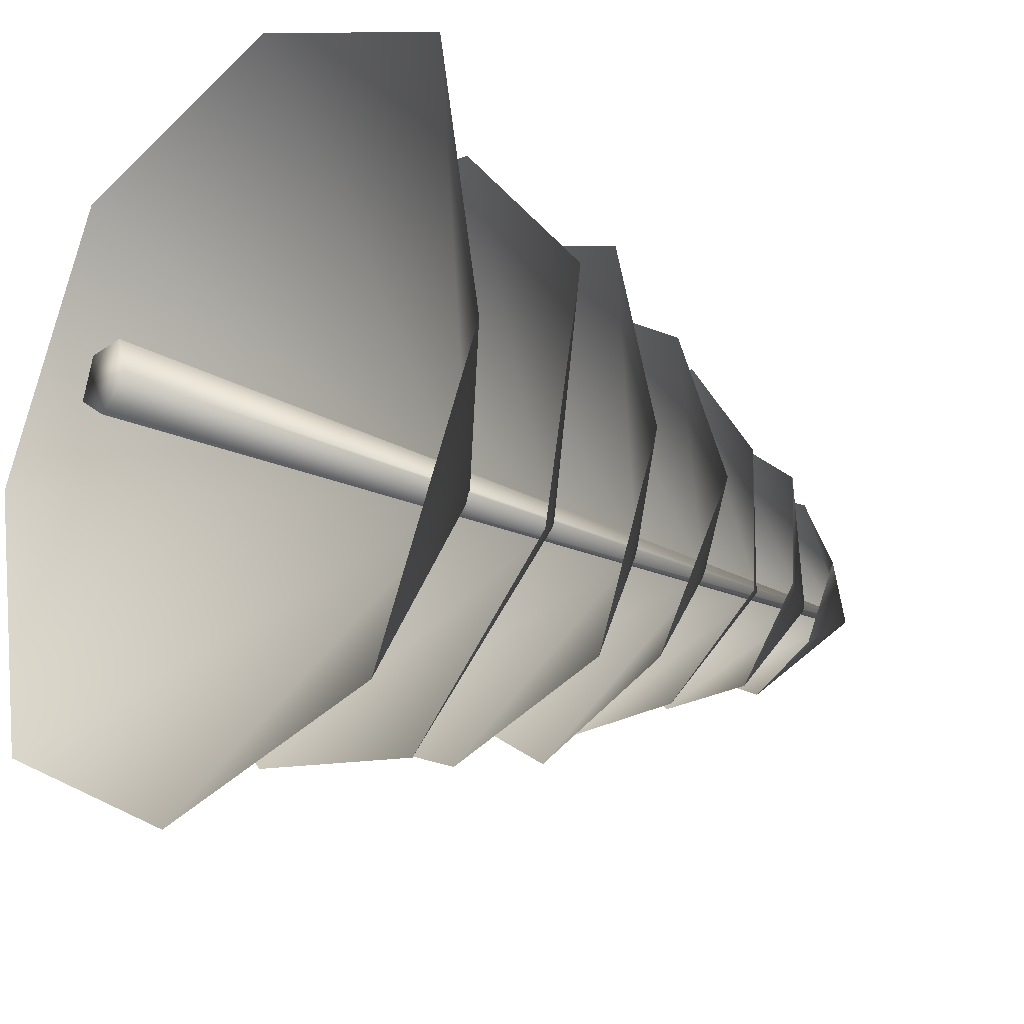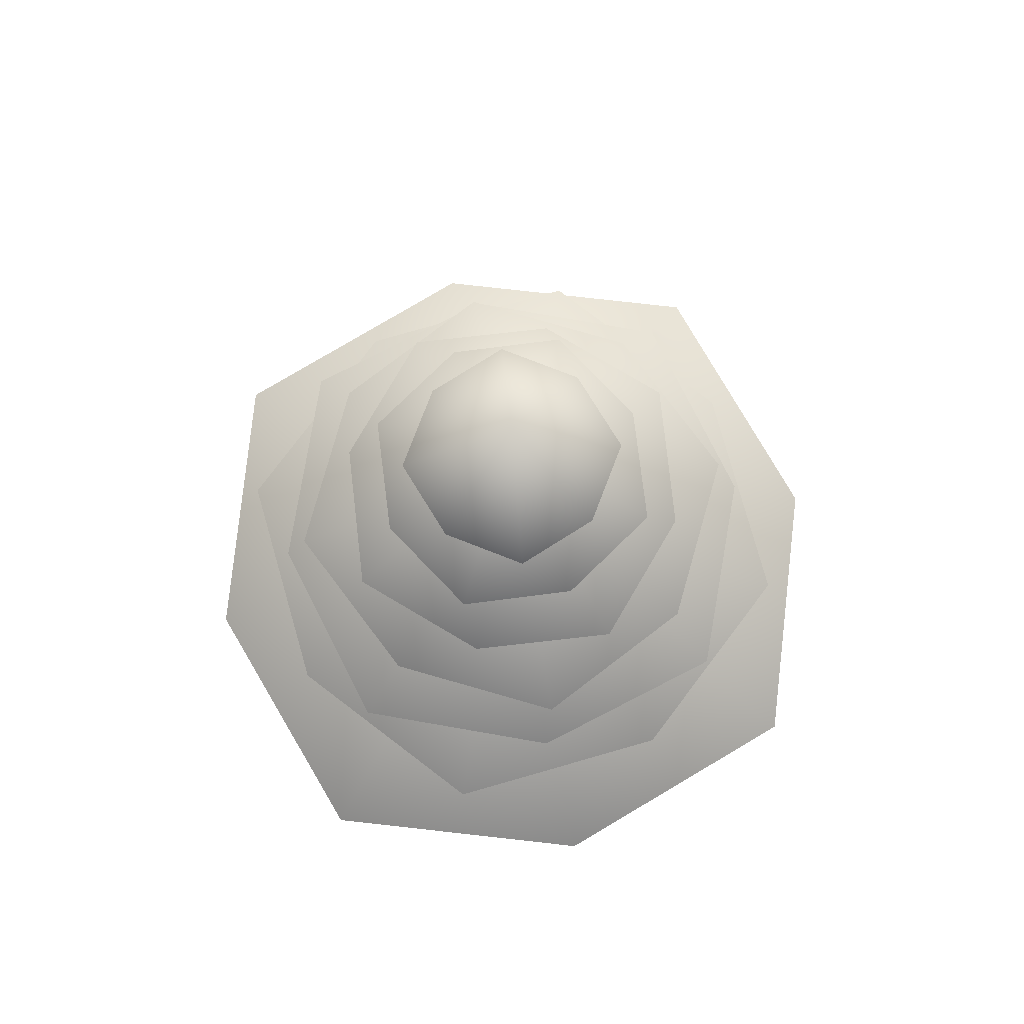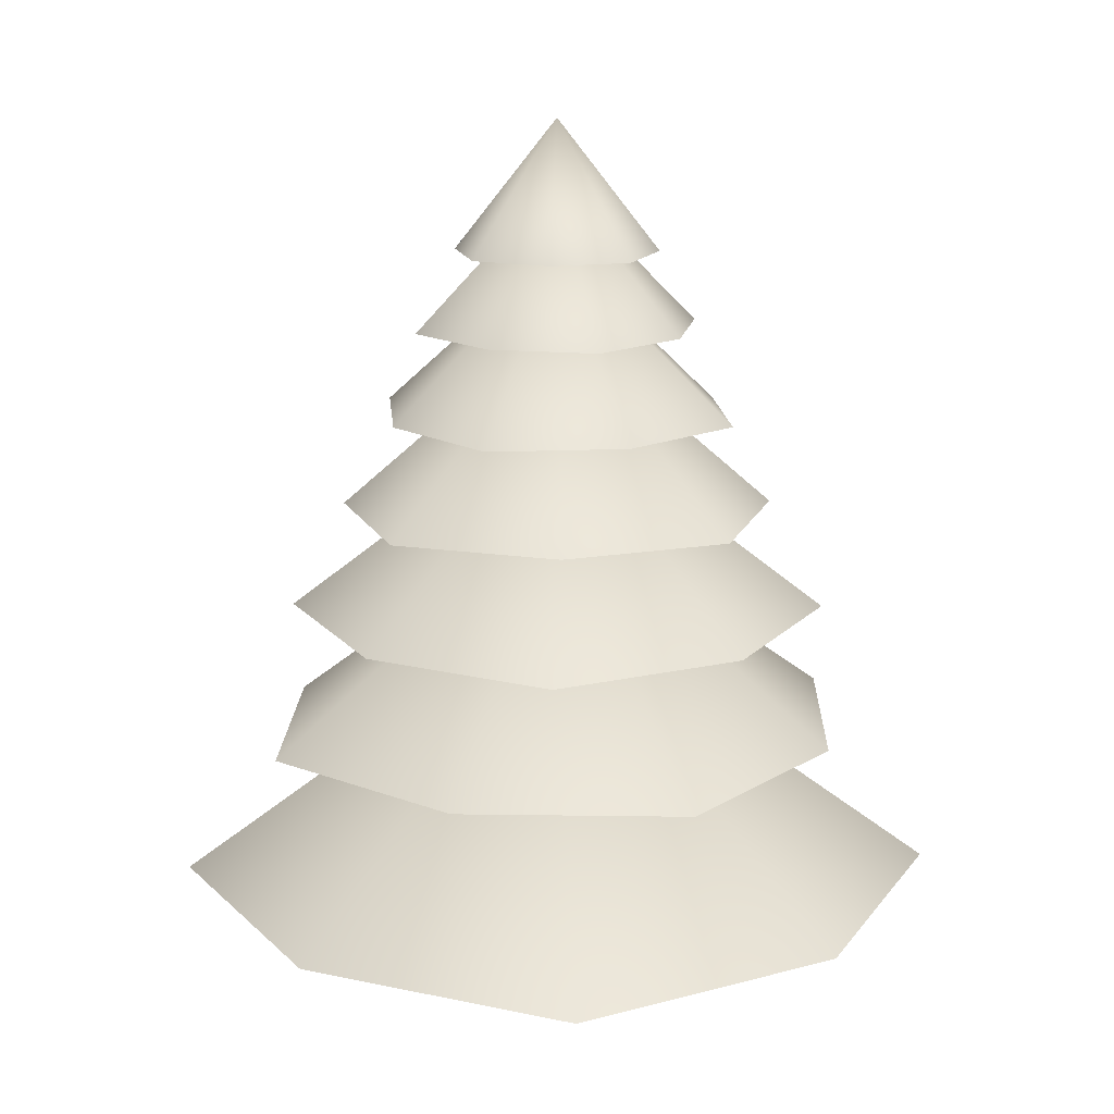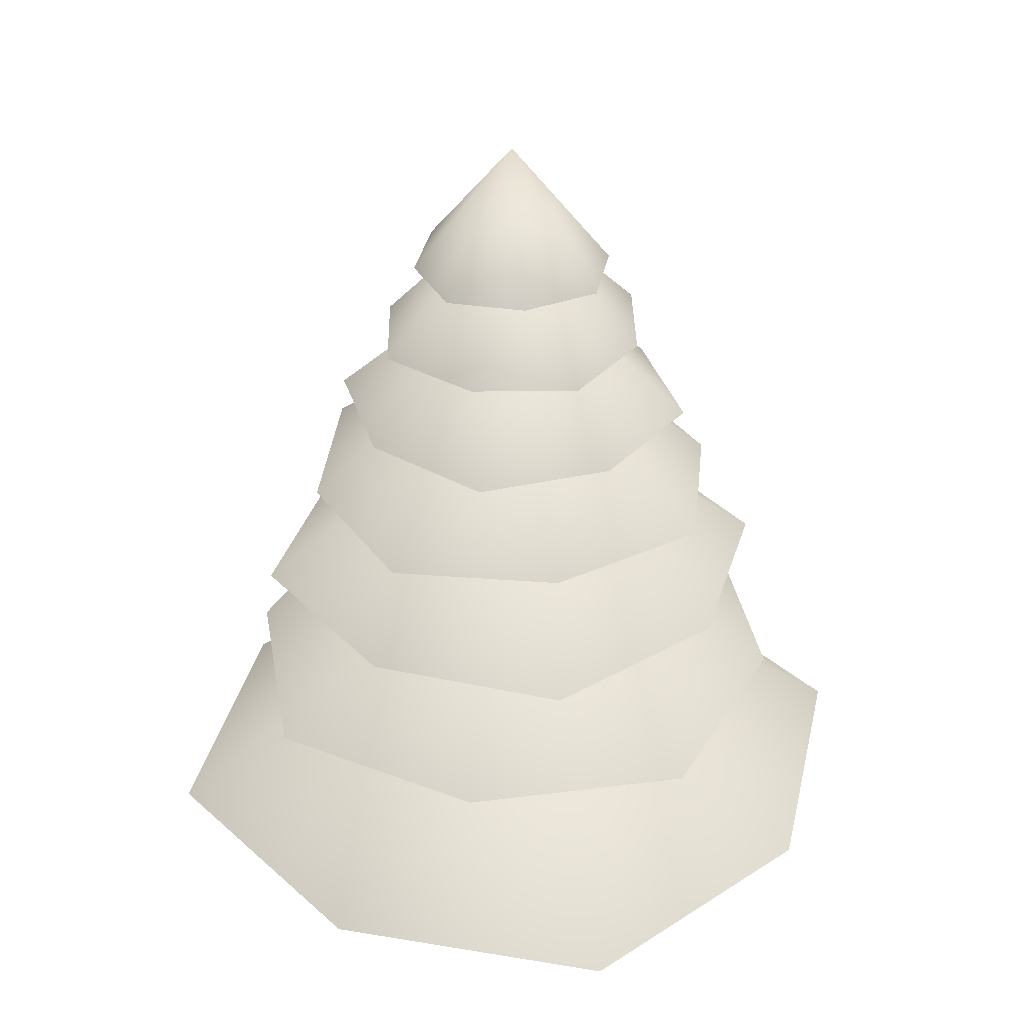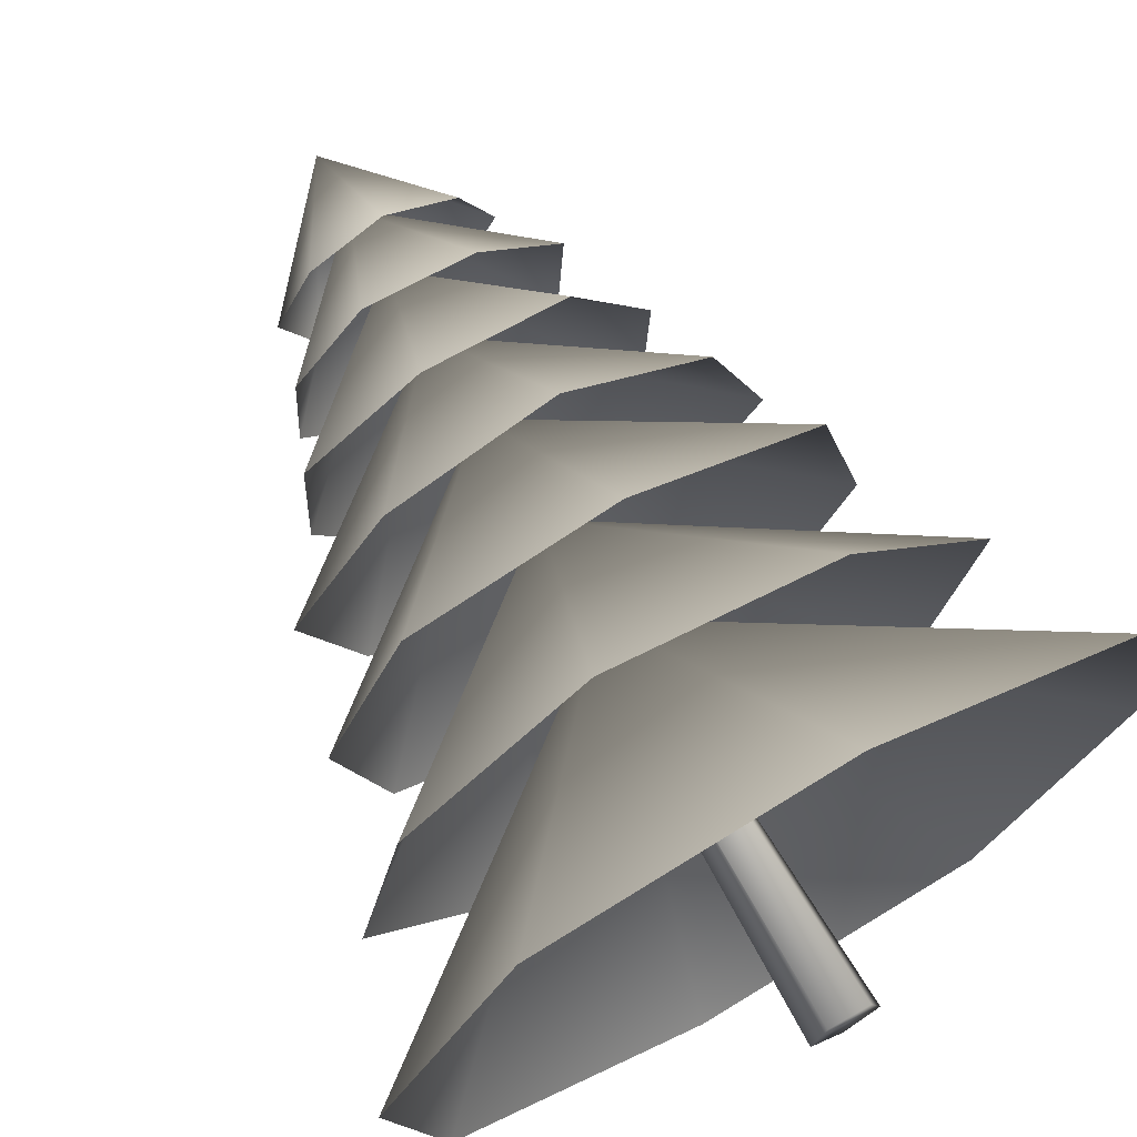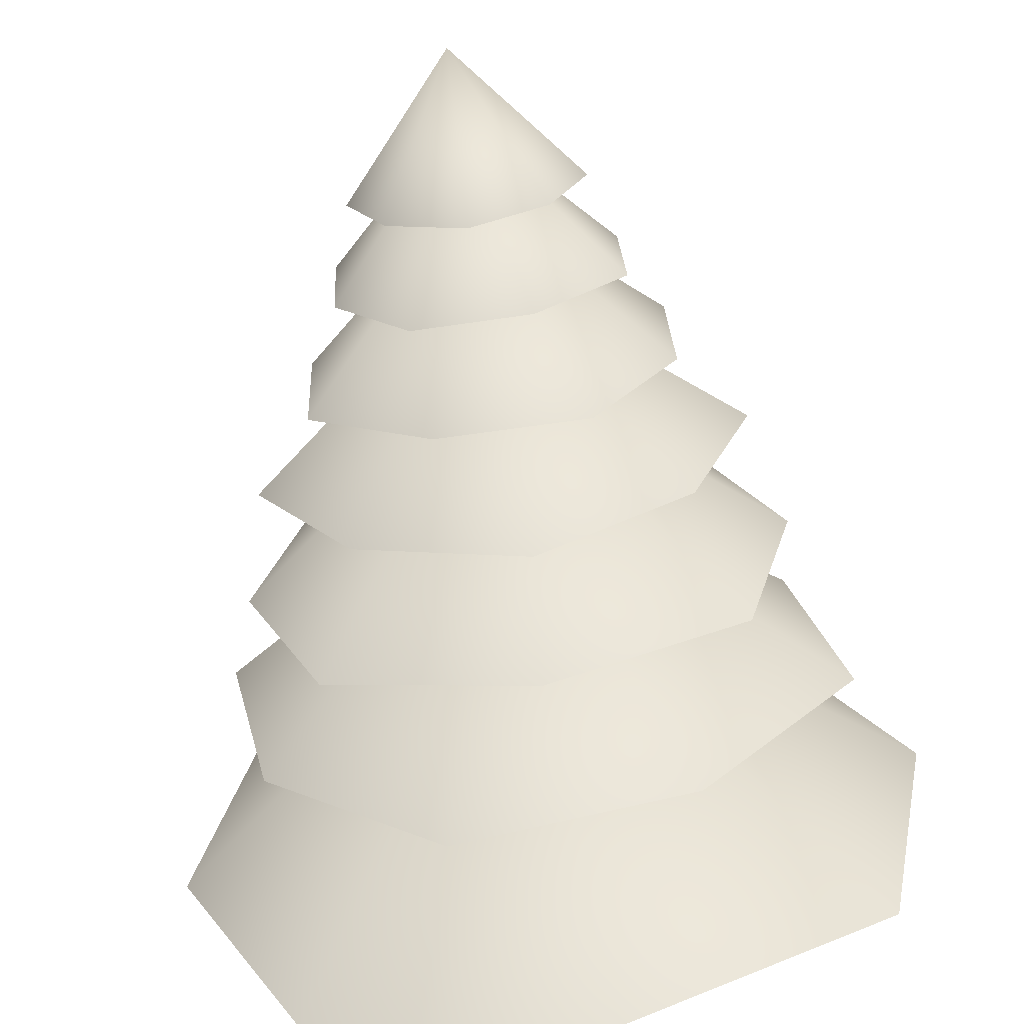
<metadata>
{"format":"obj","ext":"obj","renderer":"f3d","projection":"perspective","resolution":1024,"background":"white","views":[{"elev":-23.4,"azim":50.2,"up":"+Z"},{"elev":79.9,"azim":-4.2,"up":"+Y"},{"elev":15.8,"azim":-39.7,"up":"+Y"},{"elev":34.9,"azim":38.9,"up":"+Y"},{"elev":70.4,"azim":-29.9,"up":"+Z"},{"elev":-65.7,"azim":-172.7,"up":"+Z"}]}
</metadata>
<code>
o pine_1
v 0 -0.05787 -0.2914
v -0 7.391 -0.04875
v 0.2771 -0.05787 -0.09004
v 0.04637 7.391 -0.01507
v 0.1713 -0.05787 0.2357
v 0.02866 7.391 0.03944
v -0.1713 -0.05787 0.2357
v -0.02866 7.391 0.03944
v -0.2771 -0.05787 -0.09004
v -0.04637 7.391 -0.01507
v -0.665 2.235 2.512
v 2.512 2.235 0.665
v -2.512 2.235 -0.665
v 0.665 2.235 -2.512
v -2.118 2.235 1.231
v 2.118 2.235 -1.231
v 1.231 2.235 2.118
v -1.231 2.235 -2.118
v 0 4.133 0
v -1.49 3.27 1.74
v 1.74 3.27 1.49
v -1.74 3.27 -1.49
v 1.49 3.27 -1.74
v -2.154 3.27 0.1667
v 2.154 3.27 -0.1667
v 0.1667 3.27 2.154
v -0.1667 3.27 -2.154
v 0 5.022 0
v 0.2171 4.194 1.923
v 1.923 4.194 -0.2171
v -1.923 4.194 0.2171
v -0.2171 4.194 -1.923
v -1.137 4.194 1.427
v 1.137 4.194 -1.427
v 1.427 4.194 1.137
v -1.427 4.194 -1.137
v 0 5.776 0
v -1.373 4.981 0.7528
v 0.7528 4.981 1.373
v -0.7528 4.981 -1.373
v 1.373 4.981 -0.7528
v -1.417 4.981 -0.4136
v 1.417 4.981 0.4136
v -0.4136 4.981 1.417
v 0.4136 4.981 -1.417
v 0 6.387 0
v -1.12 5.718 -0.4888
v -0.4888 5.718 1.12
v 0.4888 5.718 -1.12
v 1.12 5.718 0.4888
v -0.421 5.718 -1.073
v 0.421 5.718 1.073
v -1.073 5.718 0.421
v 1.073 5.718 -0.421
v 0 6.961 0
v 0.01909 6.367 0.9093
v 0.9093 6.367 -0.01909
v -0.9093 6.367 0.01909
v -0.01909 6.367 -0.9093
v -0.5935 6.367 0.6189
v 0.5935 6.367 -0.6189
v 0.6189 6.367 0.5935
v -0.6189 6.367 -0.5935
v 0 7.461 0
v -1.969 0.8862 2.603
v 2.603 0.8862 1.969
v -2.603 0.8862 -1.969
v 1.969 0.8862 -2.603
v -3.048 0.8862 0.4229
v 3.048 0.8862 -0.4229
v 0.4229 0.8862 3.048
v -0.4229 0.8862 -3.048
v 0 3.271 0
f 1 2 4 3
f 3 4 6 5
f 5 6 8 7
f 4 2 10 8 6
f 7 8 10 9
f 9 10 2 1
f 1 3 5 7 9
f 19 14 18
f 17 12 19
f 11 17 19
f 15 19 13
f 14 19 16
f 19 15 11
f 13 19 18
f 19 12 16
f 28 23 27
f 26 21 28
f 20 26 28
f 24 28 22
f 23 28 25
f 28 24 20
f 22 28 27
f 28 21 25
f 37 32 36
f 35 30 37
f 29 35 37
f 33 37 31
f 32 37 34
f 37 33 29
f 31 37 36
f 37 30 34
f 46 41 45
f 44 39 46
f 38 44 46
f 42 46 40
f 41 46 43
f 46 42 38
f 40 46 45
f 46 39 43
f 55 50 54
f 53 48 55
f 47 53 55
f 51 55 49
f 50 55 52
f 55 51 47
f 49 55 54
f 55 48 52
f 64 59 63
f 62 57 64
f 56 62 64
f 60 64 58
f 59 64 61
f 64 60 56
f 58 64 63
f 64 57 61
f 73 68 72
f 71 66 73
f 65 71 73
f 69 73 67
f 68 73 70
f 73 69 65
f 67 73 72
f 73 66 70

</code>
